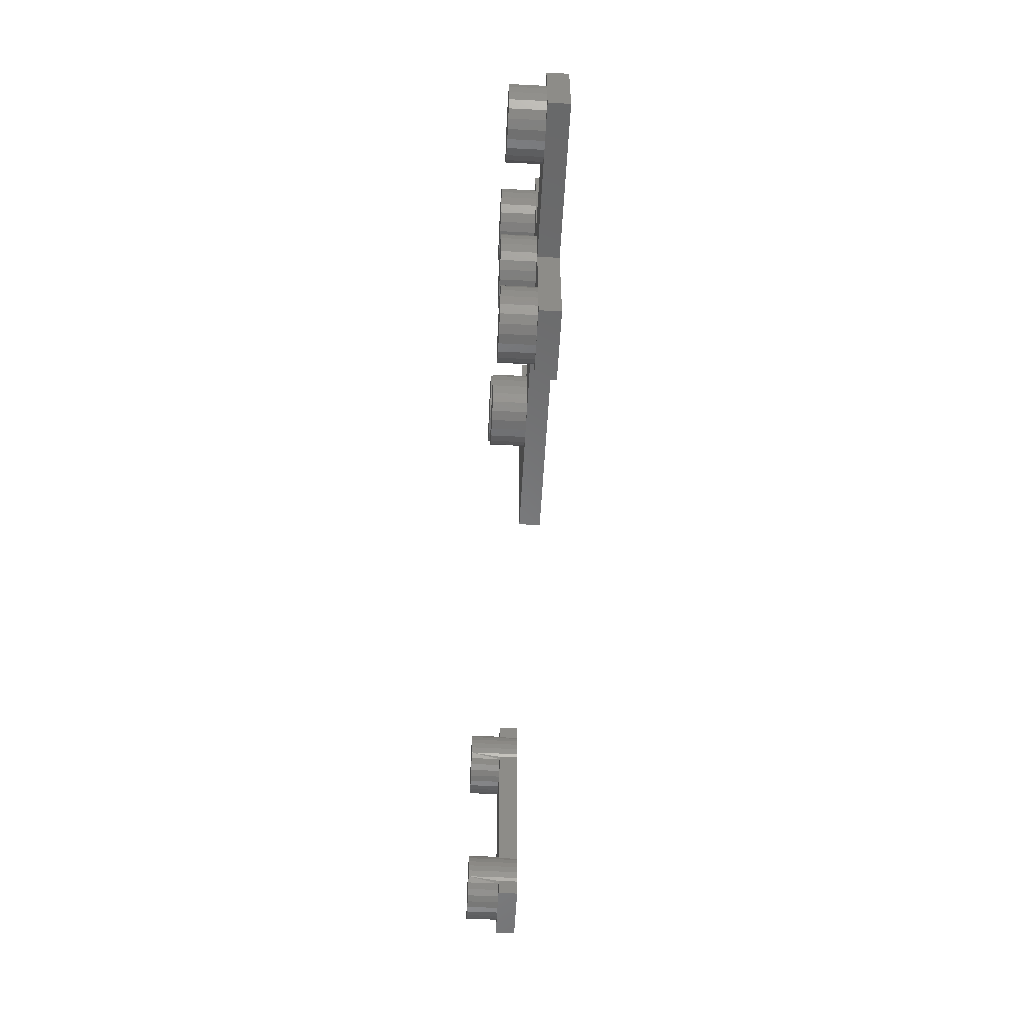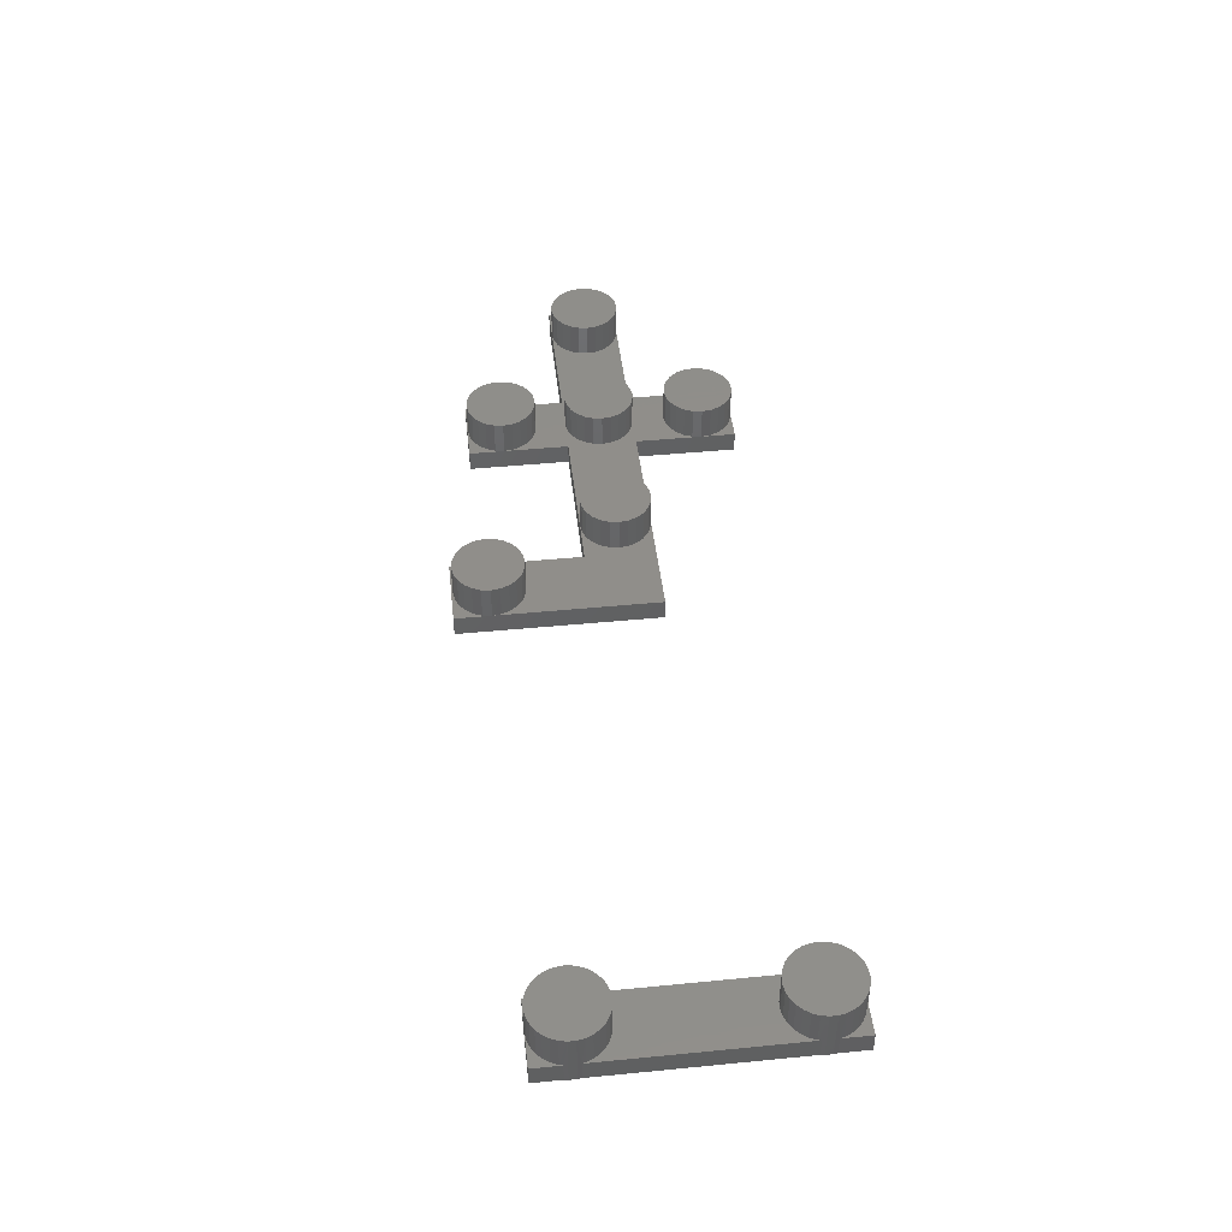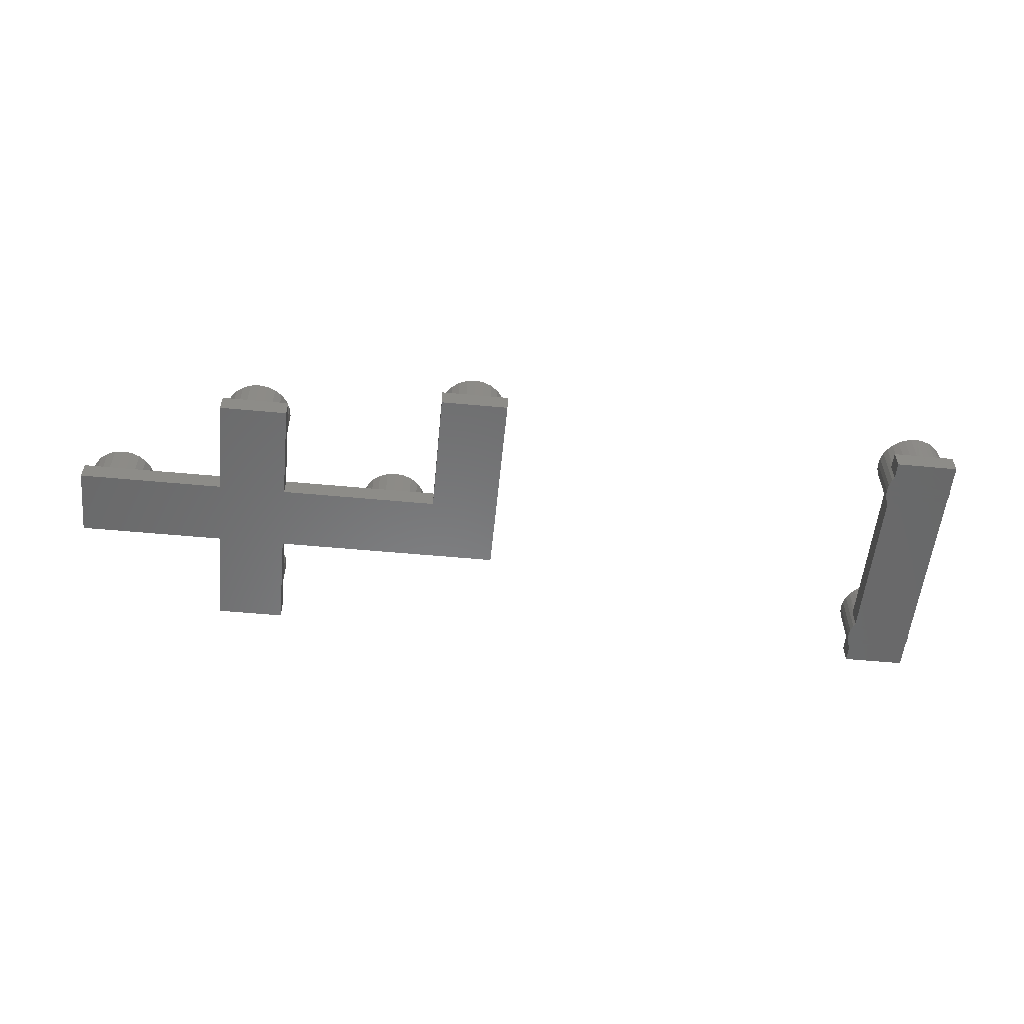
<metadata>
{"format":"stl","ext":"stl","renderer":"f3d","projection":"perspective","resolution":1024,"background":"white","views":[{"elev":-55.0,"azim":87.0,"up":"+Y"},{"elev":45.5,"azim":-96.4,"up":"+Z"},{"elev":-55.6,"azim":174.4,"up":"+Z"}]}
</metadata>
<code>
# stl→obj: 178 verts, 928 faces
v 118.4 532.8 5.36
v 118.4 532.9 5.36
v 118.1 532.9 5.36
v 118.1 532.8 5.36
v 118.2 532.9 5.36
v 118.3 532.9 5.36
v 118.1 532.2 5.36
v 118.5 532.2 5.36
v 118.6 532.2 5.36
v 118.2 532.7 5.36
v 118.5 532.3 5.36
v 118.5 532.4 5.36
v 118.4 532.4 5.36
v 118.6 532.4 5.36
v 118.4 532.7 5.36
v 118.4 532.3 5.36
v 118.3 532.7 5.36
v 119.7 532.4 5.36
v 119.8 532.4 5.36
v 119.3 532.4 5.36
v 119.3 532.7 5.36
v 119.3 532.8 5.36
v 119.7 532.2 5.36
v 119.3 532.2 5.36
v 119.8 532.2 5.36
v 119.6 532.2 5.36
v 119.6 532.3 5.36
v 119.2 532.4 5.36
v 119.3 532.3 5.36
v 119.1 532.2 5.36
v 119 532.2 5.36
v 119.1 531.9 5.36
v 119 531.9 5.36
v 119 531.8 5.36
v 119.6 532.4 5.36
v 119.3 532.6 5.36
v 119 532.4 5.36
v 119 532.3 5.36
v 119.1 532.3 5.36
v 119.1 532 5.36
v 118.7 532.4 5.36
v 118.7 532.2 5.36
v 119.1 531.8 5.36
v 119.1 532.6 5.36
v 119.1 532.4 5.36
v 119.1 532.8 5.36
v 119 532.8 5.36
v 119.1 532.7 5.36
v 119 532.7 5.36
v 119.2 532.8 5.36
v 118.7 532.3 5.36
v 119.2 532 5.36
v 119.2 532.2 5.36
v 119.3 532 5.36
v 119.2 531.8 5.36
v 119.3 531.8 5.36
v 119.2 532.6 5.36
v 119.3 531.9 5.36
v 119.3 532.7 5.49
v 119.3 532.6 5.49
v 119.2 532.6 5.49
v 119.1 532.6 5.49
v 119.1 532.7 5.49
v 119 532.7 5.49
v 119.1 532.8 5.49
v 119.2 532.8 5.49
v 119.3 532.8 5.49
v 119.3 532.4 5.28
v 119.3 532.8 5.28
v 119.9 532.4 5.28
v 119.9 532.4 5.36
v 119 532.8 5.28
v 119 532.4 5.28
v 118.4 532.4 5.28
v 118.4 532.9 5.28
v 118.1 532.9 5.28
v 118.1 532.2 5.28
v 119 532.2 5.28
v 119 531.8 5.28
v 119.3 531.8 5.28
v 119.3 532.2 5.28
v 119.9 532.2 5.28
v 119.9 532.2 5.36
v 119.9 532.3 5.36
v 119.3 532.3 5.49
v 119.3 532.2 5.49
v 119.2 532.2 5.49
v 119.1 532.2 5.49
v 119.1 532.3 5.49
v 119 532.3 5.49
v 119.1 532.4 5.49
v 119.2 532.4 5.49
v 119.3 532.4 5.49
v 119.3 531.9 5.49
v 119.3 531.8 5.49
v 119.2 531.8 5.49
v 119.1 531.8 5.49
v 119.1 531.9 5.49
v 119 531.9 5.49
v 119.1 532 5.49
v 119.2 532 5.49
v 119.3 532 5.49
v 119.9 532.3 5.49
v 119.9 532.2 5.49
v 119.8 532.2 5.49
v 119.7 532.2 5.49
v 119.6 532.2 5.49
v 119.6 532.3 5.49
v 119.6 532.4 5.49
v 119.7 532.4 5.49
v 119.8 532.4 5.49
v 119.9 532.4 5.49
v 118.7 532.3 5.49
v 118.7 532.2 5.49
v 118.6 532.2 5.49
v 118.5 532.2 5.49
v 118.5 532.3 5.49
v 118.4 532.3 5.49
v 118.5 532.4 5.49
v 118.6 532.4 5.49
v 118.7 532.4 5.49
v 118.4 532.8 5.49
v 118.4 532.7 5.49
v 118.3 532.7 5.49
v 118.2 532.7 5.49
v 118.1 532.8 5.49
v 118.2 532.9 5.49
v 118.3 532.9 5.49
v 118.4 532.9 5.49
v 116.4 532 5.36
v 116.5 532 5.36
v 116.5 532.6 5.36
v 116.4 532.6 5.36
v 116.4 532.1 5.36
v 116.2 531.9 5.36
v 116.2 532 5.36
v 116.3 532.6 5.36
v 116.3 532 5.36
v 116.2 532.7 5.36
v 116.5 531.8 5.36
v 116.5 531.8 5.28
v 116.2 531.9 5.28
v 116.2 532.7 5.28
v 116.2 532.7 5.49
v 116.3 532.8 5.49
v 116.3 532.8 5.36
v 116.4 532.8 5.28
v 116.4 532.8 5.36
v 116.4 532.8 5.49
v 116.5 532.8 5.49
v 116.5 532.8 5.36
v 116.5 532.8 5.28
v 116.5 532.6 5.49
v 116.4 532.6 5.49
v 116.3 532.6 5.49
v 116.5 532.7 5.49
v 116.5 532.7 5.28
v 116.5 532.6 5.28
v 116.2 532.8 5.28
v 116.5 532 5.28
v 116.2 531.8 5.28
v 116.5 531.9 5.28
v 116.2 532.8 5.36
v 116.4 531.8 5.36
v 116.2 531.8 5.36
v 116.3 531.8 5.36
v 116.3 531.9 5.36
v 116.5 531.9 5.49
v 116.5 531.8 5.49
v 116.4 531.8 5.49
v 116.3 531.8 5.49
v 116.3 531.9 5.49
v 116.2 531.9 5.49
v 116.2 532 5.49
v 116.3 532 5.49
v 116.4 532.1 5.49
v 116.4 532 5.49
v 116.5 532 5.49
f 1 1 2
f 3 4 4
f 4 5 3
f 3 5 5
f 3 5 5
f 6 2 2
f 2 2 2
f 2 2 1
f 5 5 3
f 3 5 6
f 3 6 2
f 2 6 6
f 2 6 6
f 4 4 7
f 8 7 8
f 8 7 9
f 10 10 7
f 8 8 7
f 7 8 8
f 7 8 11
f 12 12 13
f 13 12 12
f 13 12 14
f 1 1 13
f 13 1 15
f 13 15 15
f 10 10 7
f 7 10 10
f 7 10 4
f 11 16 7
f 7 16 11
f 7 11 13
f 13 11 12
f 13 12 12
f 15 17 13
f 13 17 17
f 13 17 7
f 7 17 17
f 7 17 10
f 18 19 20
f 21 21 22
f 23 24 23
f 23 24 25
f 23 23 24
f 24 23 26
f 24 26 27
f 20 20 28
f 28 20 28
f 29 29 27
f 30 30 31
f 31 30 30
f 32 33 34
f 18 18 20
f 20 18 20
f 20 20 20
f 20 20 20
f 27 27 29
f 29 27 35
f 29 35 20
f 20 35 18
f 20 18 18
f 21 21 20
f 20 21 36
f 20 36 36
f 37 38 39
f 40 31 32
f 32 31 33
f 22 22 22
f 22 22 22
f 22 22 21
f 14 14 37
f 37 14 41
f 37 41 41
f 9 31 9
f 9 31 30
f 9 30 42
f 42 30 42
f 29 24 29
f 29 24 27
f 29 27 27
f 40 40 31
f 31 40 40
f 31 40 30
f 30 40 40
f 30 40 30
f 43 43 34
f 34 43 43
f 34 43 32
f 44 45 45
f 39 45 37
f 37 45 45
f 37 45 44
f 44 45 45
f 44 45 44
f 44 45 44
f 46 47 46
f 46 47 46
f 44 48 37
f 37 48 49
f 37 49 47
f 47 49 48
f 47 48 46
f 46 46 47
f 47 46 50
f 47 50 22
f 22 50 50
f 22 50 22
f 41 41 37
f 37 41 51
f 37 51 38
f 38 51 51
f 38 51 39
f 39 51 51
f 39 51 30
f 30 51 42
f 30 42 42
f 52 24 53
f 29 24 24
f 24 24 24
f 24 24 54
f 54 24 24
f 54 24 54
f 54 24 52
f 55 56 56
f 56 56 56
f 55 55 56
f 56 55 55
f 56 55 34
f 34 55 43
f 34 43 43
f 36 36 20
f 20 36 57
f 20 57 28
f 28 57 57
f 28 57 45
f 45 57 44
f 45 44 44
f 54 58 24
f 24 58 58
f 24 58 56
f 56 58 58
f 56 58 56
f 30 40 53
f 53 40 52
f 53 52 53
f 53 52 52
f 53 52 52
f 21 59 21
f 21 59 59
f 21 59 21
f 21 59 60
f 21 60 36
f 36 60 60
f 36 60 36
f 36 60 60
f 36 60 36
f 36 60 61
f 36 61 57
f 57 61 61
f 57 61 57
f 57 61 62
f 57 62 44
f 44 62 62
f 44 62 44
f 44 62 62
f 44 62 44
f 44 62 62
f 44 62 44
f 44 62 63
f 44 63 48
f 48 63 64
f 48 64 49
f 49 64 63
f 49 63 48
f 48 63 65
f 48 65 46
f 46 65 65
f 46 65 46
f 46 65 65
f 46 65 46
f 46 65 65
f 46 65 46
f 46 65 66
f 46 66 50
f 50 66 66
f 50 66 50
f 50 66 67
f 50 67 22
f 22 67 67
f 22 67 22
f 22 67 67
f 22 67 22
f 22 67 59
f 22 59 21
f 21 59 59
f 61 61 66
f 61 66 62
f 62 66 66
f 62 66 65
f 61 60 66
f 66 60 60
f 66 60 67
f 65 65 62
f 62 65 65
f 62 65 62
f 67 60 67
f 67 60 60
f 67 60 59
f 62 65 62
f 62 65 65
f 62 65 63
f 59 59 67
f 67 59 59
f 67 59 67
f 63 64 62
f 62 64 63
f 62 63 62
f 20 68 21
f 21 68 69
f 21 69 22
f 68 20 70
f 70 20 19
f 70 19 71
f 47 22 72
f 72 22 69
f 37 47 73
f 73 47 72
f 37 73 14
f 14 73 74
f 14 74 13
f 13 74 1
f 1 74 75
f 1 75 2
f 3 2 76
f 76 2 75
f 77 7 76
f 76 7 4
f 76 4 3
f 7 77 9
f 9 77 78
f 9 78 31
f 31 78 33
f 33 78 79
f 33 79 34
f 56 34 80
f 80 34 79
f 24 56 81
f 81 56 80
f 24 81 25
f 25 81 82
f 25 82 83
f 71 83 70
f 70 83 82
f 71 19 19
f 19 19 71
f 71 19 71
f 71 71 71
f 83 83 83
f 83 25 83
f 83 25 25
f 83 25 25
f 71 84 71
f 71 84 84
f 71 84 83
f 83 84 84
f 83 84 83
f 80 79 81
f 81 79 78
f 72 69 73
f 73 69 68
f 70 82 68
f 68 82 81
f 68 81 73
f 73 81 78
f 73 78 74
f 74 78 77
f 74 77 75
f 75 77 76
f 29 85 29
f 29 85 85
f 29 85 29
f 29 85 86
f 29 86 24
f 24 86 86
f 24 86 24
f 24 86 86
f 24 86 24
f 24 86 87
f 24 87 53
f 53 87 87
f 53 87 53
f 53 87 88
f 53 88 30
f 30 88 88
f 30 88 30
f 30 88 88
f 30 88 30
f 30 88 88
f 30 88 30
f 30 88 89
f 30 89 39
f 39 89 90
f 39 90 38
f 38 90 89
f 38 89 39
f 39 89 91
f 39 91 45
f 45 91 91
f 45 91 45
f 45 91 91
f 45 91 45
f 45 91 91
f 45 91 45
f 45 91 92
f 45 92 28
f 28 92 92
f 28 92 28
f 28 92 93
f 28 93 20
f 20 93 93
f 20 93 20
f 20 93 93
f 20 93 20
f 20 93 85
f 20 85 29
f 29 85 85
f 87 87 92
f 87 92 88
f 88 92 92
f 88 92 91
f 87 86 92
f 92 86 86
f 92 86 93
f 91 91 88
f 88 91 91
f 88 91 88
f 93 86 93
f 93 86 86
f 93 86 85
f 88 91 88
f 88 91 91
f 88 91 89
f 85 85 93
f 93 85 85
f 93 85 93
f 89 90 88
f 88 90 89
f 88 89 88
f 58 94 58
f 58 94 94
f 58 94 58
f 58 94 95
f 58 95 56
f 56 95 95
f 56 95 56
f 56 95 96
f 56 96 55
f 55 96 96
f 55 96 55
f 55 96 96
f 55 96 55
f 55 96 97
f 55 97 43
f 43 97 97
f 43 97 43
f 43 97 97
f 43 97 43
f 43 97 97
f 43 97 43
f 43 97 98
f 43 98 32
f 32 98 99
f 32 99 33
f 33 99 98
f 33 98 32
f 32 98 100
f 32 100 40
f 40 100 100
f 40 100 40
f 40 100 100
f 40 100 40
f 40 100 100
f 40 100 40
f 40 100 101
f 40 101 52
f 52 101 101
f 52 101 52
f 52 101 101
f 52 101 52
f 52 101 102
f 52 102 54
f 54 102 102
f 54 102 54
f 54 102 94
f 54 94 58
f 58 94 94
f 96 96 101
f 96 101 97
f 97 101 101
f 97 101 100
f 96 96 101
f 101 96 95
f 101 95 101
f 100 100 97
f 97 100 100
f 97 100 97
f 101 95 102
f 102 95 95
f 102 95 94
f 97 100 97
f 97 100 100
f 97 100 98
f 94 94 102
f 102 94 94
f 102 94 102
f 98 99 97
f 97 99 98
f 97 98 97
f 84 103 84
f 84 103 103
f 84 103 84
f 84 103 104
f 84 104 83
f 83 104 104
f 83 104 83
f 83 104 105
f 83 105 25
f 25 105 105
f 25 105 25
f 25 105 105
f 25 105 25
f 25 105 106
f 25 106 23
f 23 106 106
f 23 106 23
f 23 106 106
f 23 106 23
f 23 106 107
f 23 107 26
f 26 107 108
f 26 108 27
f 27 108 108
f 27 108 27
f 27 108 108
f 27 108 27
f 27 108 109
f 27 109 35
f 35 109 110
f 35 110 18
f 18 110 110
f 18 110 18
f 18 110 110
f 18 110 18
f 18 110 111
f 18 111 19
f 19 111 111
f 19 111 19
f 19 111 111
f 19 111 19
f 19 111 112
f 19 112 71
f 71 112 112
f 71 112 71
f 71 112 103
f 71 103 84
f 84 103 103
f 105 105 111
f 105 111 106
f 106 111 111
f 106 111 110
f 105 105 111
f 111 105 104
f 111 104 111
f 110 110 106
f 106 110 110
f 106 110 106
f 111 104 112
f 112 104 104
f 112 104 103
f 106 110 106
f 106 110 109
f 106 109 108
f 103 103 112
f 112 103 103
f 112 103 112
f 108 108 106
f 106 108 108
f 106 108 107
f 51 113 51
f 51 113 113
f 51 113 51
f 51 113 114
f 51 114 42
f 42 114 114
f 42 114 42
f 42 114 114
f 42 114 42
f 42 114 115
f 42 115 9
f 9 115 115
f 9 115 9
f 9 115 116
f 9 116 8
f 8 116 116
f 8 116 8
f 8 116 116
f 8 116 8
f 8 116 116
f 8 116 8
f 8 116 117
f 8 117 11
f 11 117 118
f 11 118 16
f 16 118 117
f 16 117 11
f 11 117 119
f 11 119 12
f 12 119 119
f 12 119 12
f 12 119 119
f 12 119 12
f 12 119 119
f 12 119 12
f 12 119 120
f 12 120 14
f 14 120 120
f 14 120 14
f 14 120 121
f 14 121 41
f 41 121 121
f 41 121 41
f 41 121 121
f 41 121 41
f 41 121 113
f 41 113 51
f 51 113 113
f 115 115 120
f 115 120 116
f 116 120 120
f 116 120 119
f 115 114 120
f 120 114 114
f 120 114 121
f 119 119 116
f 116 119 119
f 116 119 116
f 121 114 121
f 121 114 114
f 121 114 113
f 116 119 116
f 116 119 119
f 116 119 117
f 113 113 121
f 121 113 113
f 121 113 121
f 117 118 116
f 116 118 117
f 116 117 116
f 1 122 1
f 1 122 122
f 1 122 1
f 1 122 123
f 1 123 15
f 15 123 123
f 15 123 15
f 15 123 124
f 15 124 17
f 17 124 124
f 17 124 17
f 17 124 124
f 17 124 17
f 17 124 125
f 17 125 10
f 10 125 125
f 10 125 10
f 10 125 125
f 10 125 10
f 10 125 125
f 10 125 10
f 10 125 126
f 10 126 4
f 4 126 126
f 4 126 4
f 4 126 126
f 4 126 4
f 4 126 127
f 4 127 5
f 5 127 127
f 5 127 5
f 5 127 127
f 5 127 5
f 5 127 127
f 5 127 5
f 5 127 128
f 5 128 6
f 6 128 128
f 6 128 6
f 6 128 128
f 6 128 6
f 6 128 129
f 6 129 2
f 2 129 129
f 2 129 2
f 2 129 122
f 2 122 1
f 1 122 122
f 124 124 128
f 124 128 125
f 125 128 128
f 125 128 127
f 124 124 128
f 128 124 123
f 128 123 128
f 127 127 125
f 125 127 127
f 125 127 125
f 128 123 129
f 129 123 123
f 129 123 122
f 125 127 125
f 125 127 127
f 125 127 126
f 122 122 129
f 129 122 122
f 129 122 129
f 126 126 125
f 125 126 126
f 125 126 125
f 130 131 132
f 132 131 131
f 132 131 131
f 130 132 130
f 130 132 132
f 130 132 132
f 133 134 133
f 133 134 130
f 133 130 133
f 133 130 130
f 133 130 133
f 133 130 132
f 135 136 137
f 137 136 138
f 137 138 138
f 138 138 137
f 137 138 138
f 137 138 133
f 133 138 138
f 133 138 134
f 137 137 135
f 135 137 137
f 135 137 137
f 137 137 135
f 135 137 139
f 135 139 139
f 140 140 141
f 141 140 141
f 135 139 142
f 142 139 143
f 139 139 144
f 144 144 139
f 139 144 145
f 139 145 146
f 146 145 145
f 146 145 146
f 146 145 145
f 146 145 146
f 146 145 145
f 146 145 146
f 146 145 145
f 146 145 146
f 147 147 148
f 148 148 149
f 146 145 148
f 148 145 149
f 148 149 147
f 147 149 148
f 147 148 147
f 149 149 148
f 148 149 149
f 148 149 148
f 148 149 149
f 148 149 148
f 148 149 150
f 148 150 151
f 151 150 150
f 151 150 151
f 152 152 151
f 132 132 153
f 153 153 132
f 132 153 153
f 132 153 132
f 132 153 154
f 132 154 133
f 133 154 154
f 133 154 133
f 133 154 154
f 133 154 133
f 133 154 154
f 133 154 133
f 133 154 155
f 133 155 137
f 137 155 155
f 137 155 137
f 137 155 155
f 137 155 137
f 137 155 155
f 137 155 137
f 137 155 155
f 137 155 137
f 137 155 144
f 137 144 139
f 143 143 139
f 139 144 139
f 139 144 144
f 139 144 143
f 143 144 144
f 143 144 143
f 143 144 139
f 143 139 143
f 151 150 151
f 151 150 150
f 151 150 152
f 152 150 156
f 152 156 157
f 157 156 156
f 157 156 157
f 157 156 156
f 157 156 157
f 157 156 153
f 157 153 158
f 158 153 132
f 158 132 158
f 152 143 143
f 143 159 147
f 160 142 142
f 141 161 141
f 141 161 142
f 141 142 142
f 157 157 143
f 152 152 147
f 147 152 143
f 147 143 147
f 147 143 147
f 143 152 143
f 143 152 152
f 143 152 157
f 157 157 143
f 143 157 158
f 143 158 158
f 160 142 158
f 158 142 143
f 158 143 143
f 162 162 142
f 142 160 142
f 142 160 160
f 142 160 162
f 162 162 142
f 142 162 162
f 142 162 141
f 154 154 149
f 149 154 154
f 149 154 149
f 149 155 149
f 149 155 154
f 149 154 154
f 149 145 155
f 155 145 145
f 155 145 145
f 145 145 155
f 155 145 145
f 155 145 144
f 144 144 155
f 155 144 144
f 155 144 144
f 144 155 155
f 155 155 144
f 144 155 155
f 144 155 155
f 154 153 153
f 153 153 154
f 154 153 156
f 154 156 156
f 156 156 154
f 154 156 150
f 154 150 150
f 150 150 154
f 154 150 149
f 154 149 149
f 148 148 151
f 151 148 148
f 151 148 148
f 148 151 151
f 151 151 151
f 151 151 151
f 151 152 148
f 148 152 147
f 152 151 152
f 152 151 151
f 163 139 139
f 139 146 163
f 163 146 146
f 163 146 146
f 146 146 163
f 163 146 146
f 163 146 148
f 159 163 147
f 147 163 148
f 163 159 139
f 139 159 143
f 140 140 140
f 140 140 140
f 140 140 164
f 140 164 164
f 164 164 140
f 140 164 164
f 140 164 165
f 165 164 166
f 166 166 165
f 165 166 166
f 165 166 166
f 166 167 165
f 165 167 135
f 165 135 135
f 160 158 131
f 131 158 132
f 142 161 135
f 135 161 165
f 140 165 141
f 141 165 161
f 140 140 168
f 168 169 140
f 140 169 169
f 140 169 140
f 140 169 170
f 140 170 164
f 164 170 170
f 164 170 164
f 164 170 170
f 164 170 164
f 164 170 170
f 164 170 164
f 164 170 171
f 164 171 166
f 166 171 171
f 166 171 166
f 166 171 171
f 166 171 166
f 166 171 171
f 166 171 166
f 166 171 172
f 166 172 167
f 167 172 173
f 167 173 135
f 142 142 135
f 136 135 173
f 173 174 136
f 136 174 175
f 136 175 138
f 138 175 175
f 138 175 138
f 138 175 175
f 138 175 138
f 138 175 175
f 138 175 138
f 138 175 175
f 138 175 138
f 138 175 176
f 138 176 134
f 134 176 177
f 134 177 130
f 130 177 177
f 130 177 130
f 130 177 177
f 130 177 130
f 130 177 178
f 130 178 131
f 131 178 178
f 131 178 131
f 160 160 131
f 135 173 135
f 135 173 173
f 135 173 142
f 142 173 173
f 142 173 142
f 142 173 135
f 142 135 142
f 131 178 131
f 131 178 178
f 131 178 160
f 160 178 168
f 160 168 162
f 162 168 168
f 162 168 162
f 162 168 168
f 162 168 162
f 162 168 168
f 162 168 162
f 162 168 140
f 162 140 141
f 170 170 177
f 177 170 170
f 177 170 177
f 176 171 177
f 177 171 170
f 177 170 170
f 176 175 171
f 171 175 175
f 171 175 175
f 175 175 171
f 171 175 175
f 171 175 174
f 174 173 171
f 171 173 173
f 171 173 173
f 173 172 171
f 171 171 173
f 173 171 171
f 173 171 171
f 170 169 169
f 169 168 170
f 170 168 168
f 170 168 168
f 168 168 170
f 170 168 178
f 170 178 178
f 178 178 170
f 170 178 177
f 170 177 177

</code>
